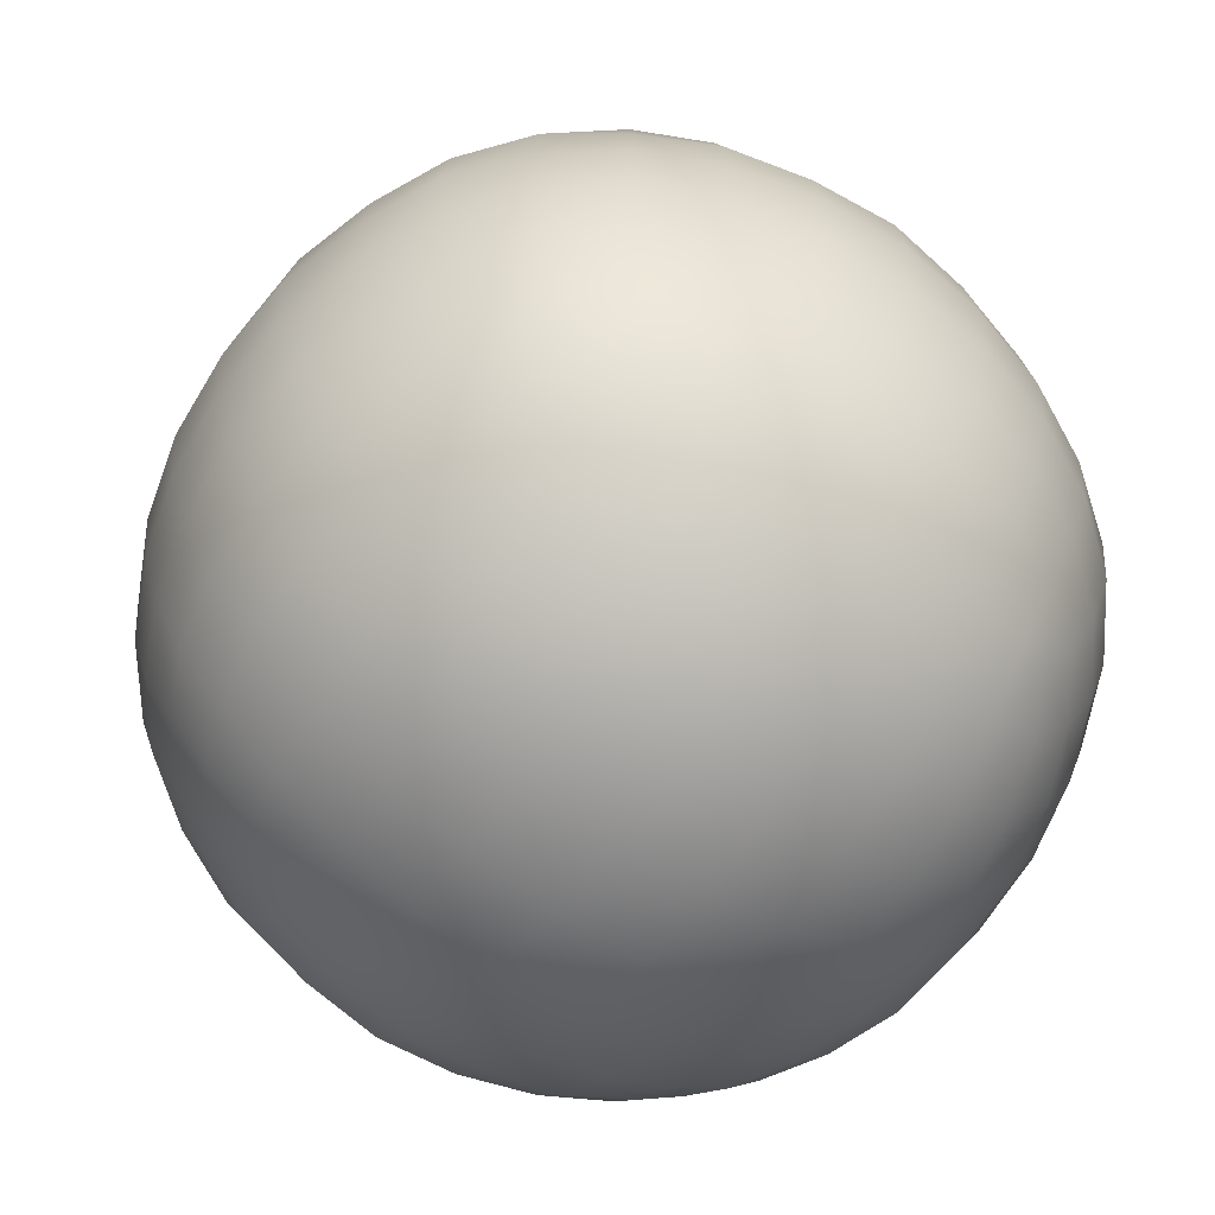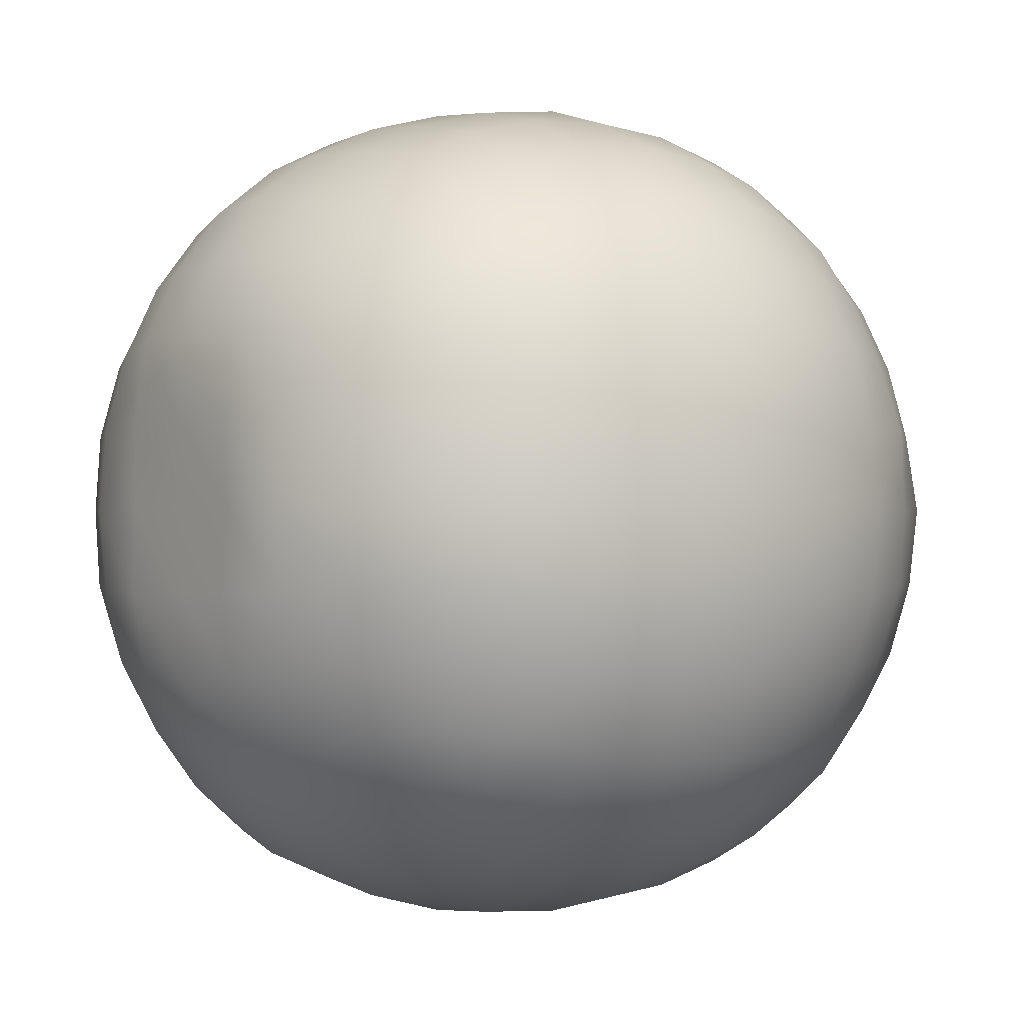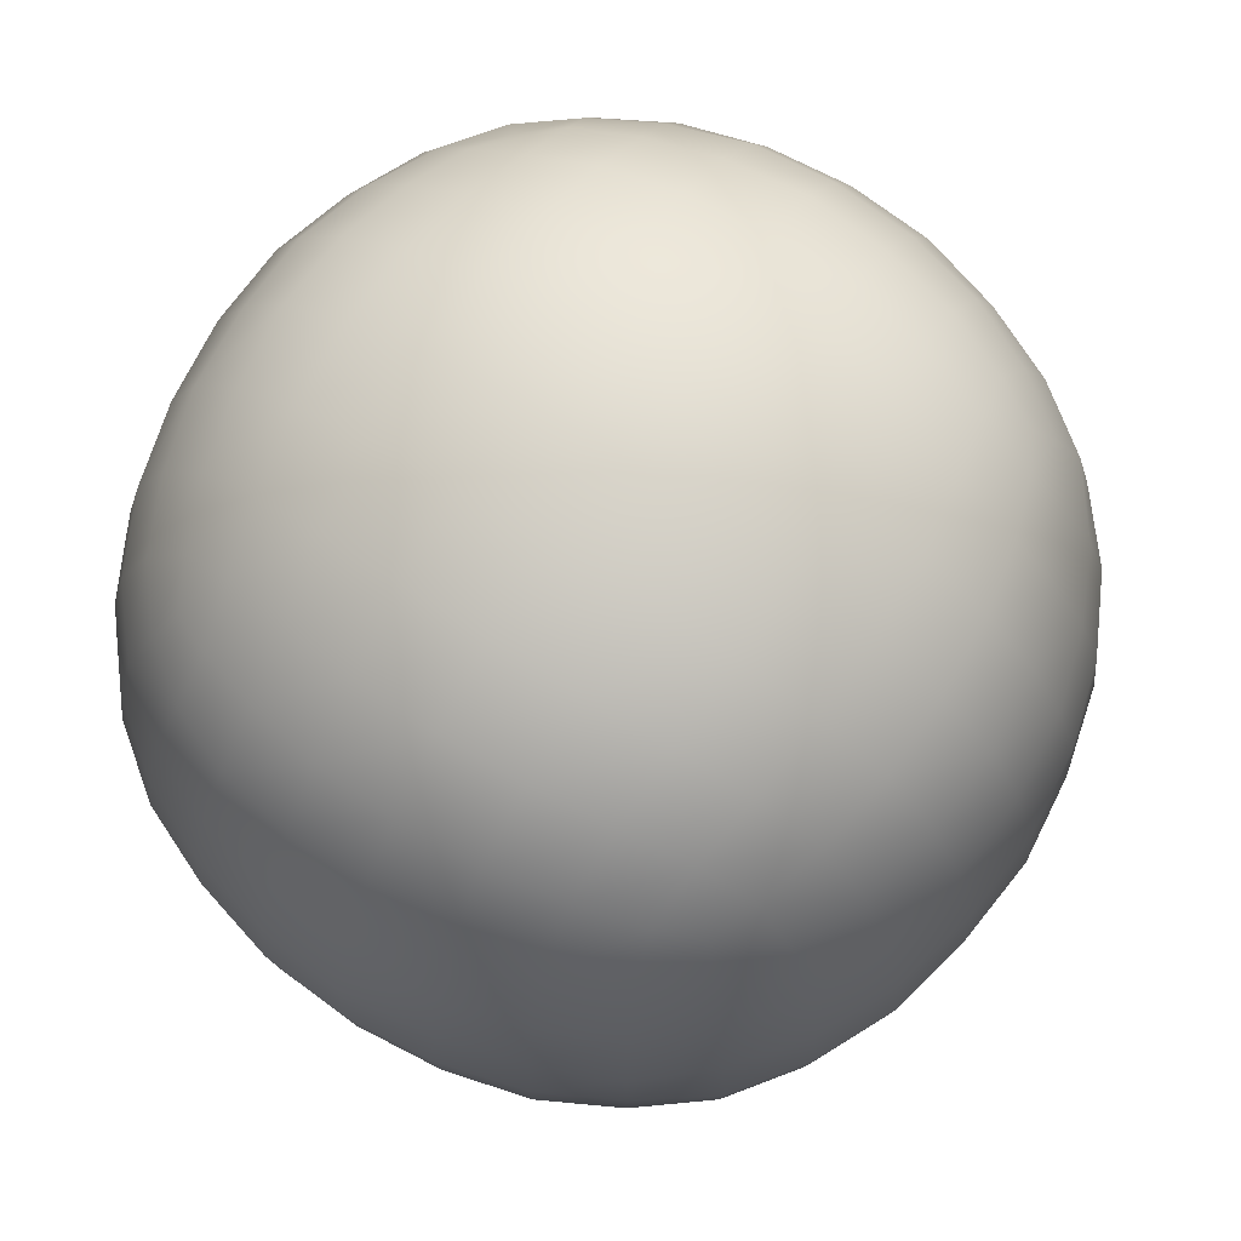
<metadata>
{"format":"obj","ext":"obj","renderer":"f3d","projection":"perspective","resolution":1024,"background":"white","views":[{"elev":-65.9,"azim":144.3,"up":"+Z"},{"elev":-1.1,"azim":-37.4,"up":"+Y"},{"elev":73.0,"azim":32.1,"up":"+Y"}]}
</metadata>
<code>
g default
v -0.4884 0.6564 0.654
v 0.8207 0.6537 0.6513
v -0.4861 0.6542 -0.6556
v 0.8243 0.6572 -0.6585
v -0.4867 -0.6538 -0.6563
v 0.82 -0.6519 -0.6542
v -0.4885 -0.6556 0.6541
v 0.8231 -0.655 0.6537
v -0.641 0.000515 -0.8105
v 0.9769 -0.8088 -0.00184
v 0.1675 -0.8078 0.8064
v -0.6401 -0.8071 -0.001936
v 0.978 0.000515 0.8086
v -0.6415 0.000515 0.8071
v 0.1675 0.8049 0.8025
v 0.9715 0.8044 -0.001841
v 0.1676 0.8072 -0.8086
v -0.6426 0.8107 -0.001936
v 0.9746 0.000515 -0.8088
v 0.1676 -0.8057 -0.8081
v 0.1676 1.111 -0.001888
v 0.1676 0.000515 -1.108
v 0.1676 -1.11 -0.001888
v 0.1675 0.000515 1.108
v 1.28 0.000515 -0.001822
v -0.8487 0.000515 -0.001948
v -0.2506 0.9681 0.4162
v 0.5851 0.9667 0.4157
v 0.5851 0.9666 -0.4194
v -0.2486 0.9632 -0.4181
v -0.2505 0.4187 -0.9696
v 0.5828 0.4157 -0.9619
v 0.5837 -0.4155 -0.9641
v -0.2471 -0.4142 -0.9609
v -0.2476 -0.9595 -0.4171
v 0.5856 -0.9666 -0.4198
v 0.5838 -0.9622 0.4144
v -0.2473 -0.9587 0.4129
v -0.2502 -0.4172 0.9647
v 0.5833 -0.4153 0.9598
v 0.585 0.418 0.9642
v -0.2494 0.4174 0.9625
v 1.128 0.4158 0.4134
v 1.13 -0.4157 0.4144
v 1.129 -0.4151 -0.4174
v 1.127 0.4153 -0.4166
v -0.7965 -0.4161 0.4147
v -0.797 0.4173 0.4149
v -0.7944 0.4164 -0.4178
v -0.7999 -0.4174 -0.4198
v 0.1676 1.031 0.4376
v 0.607 1.031 -0.001862
v 0.1676 1.029 -0.4407
v -0.2715 1.03 -0.001914
v 0.1676 0.4408 -1.035
v 0.6077 0.000515 -1.034
v 0.1676 -0.441 -1.038
v -0.2733 0.000515 -1.036
v 0.1676 -1.037 -0.4438
v 0.609 -1.035 -0.001862
v 0.1676 -1.031 0.4381
v -0.2734 -1.034 -0.001914
v 0.1675 -0.4397 1.031
v 0.6075 0.000515 1.03
v 0.1675 0.4399 1.028
v -0.272 0.000515 1.029
v 1.203 0.000515 0.4395
v 1.202 -0.4404 -0.001827
v 1.206 0.000515 -0.4441
v 1.199 0.4402 -0.001827
v -0.8676 0.000515 0.4393
v -0.8626 0.4404 -0.001949
v -0.8594 0.000515 -0.441
v -0.8608 -0.4389 -0.001949
v -0.2198 0.7549 0.7525
v 0.5553 0.7558 0.7534
v 0.9246 0.7576 0.3869
v 0.9268 0.7597 -0.3916
v 0.5569 0.7588 -0.7601
v -0.2202 0.7559 -0.7573
v -0.5893 0.7574 -0.3905
v -0.5892 0.7573 0.3866
v 0.927 0.3904 -0.7612
v 0.9253 -0.3885 -0.7595
v 0.5549 -0.7537 -0.756
v -0.2219 -0.7583 -0.7607
v -0.5884 -0.3877 -0.758
v -0.5892 0.3891 -0.7587
v 0.9249 -0.7568 -0.3907
v 0.9241 -0.756 0.3866
v 0.5545 -0.7531 0.7518
v -0.2209 -0.756 0.7546
v -0.5902 -0.7572 0.3871
v -0.5882 -0.7553 -0.39
v 0.9259 -0.3888 0.7565
v 0.9233 0.3886 0.754
v -0.5911 0.39 0.7567
v -0.5895 -0.3882 0.7551
v -0.4003 0.8087 0.5659
v -0.03736 0.9219 0.6238
v -0.05261 1.068 0.2183
v -0.4581 0.9218 0.203
v 0.3728 0.9236 0.6249
v 0.7327 0.8048 0.5633
v 0.7913 0.9187 0.2024
v 0.3879 1.069 0.2185
v 0.3893 1.076 -0.2236
v 0.7956 0.9256 -0.2075
v 0.7346 0.8074 -0.5688
v 0.3728 0.9231 -0.6283
v -0.4601 0.9251 -0.2075
v -0.05339 1.072 -0.2229
v -0.03687 0.9199 -0.6264
v -0.3982 0.8057 -0.5677
v -0.3984 0.5666 -0.8074
v -0.0377 0.6275 -0.9253
v -0.0533 0.2215 -1.073
v -0.4572 0.2051 -0.9219
v 0.3725 0.6262 -0.9232
v 0.734 0.5669 -0.8079
v 0.7914 0.2048 -0.9202
v 0.3886 0.2215 -1.074
v 0.3886 -0.2204 -1.073
v 0.7939 -0.2046 -0.9241
v 0.7347 -0.5666 -0.8089
v 0.3727 -0.6257 -0.9242
v -0.4586 -0.2046 -0.9242
v -0.05348 -0.2206 -1.074
v -0.03707 -0.6246 -0.9223
v -0.3984 -0.5655 -0.8074
v -0.3986 -0.8053 -0.5682
v -0.03801 -0.9243 -0.6297
v -0.05254 -1.066 -0.222
v -0.4613 -0.9259 -0.2079
v 0.373 -0.9229 -0.6288
v 0.7352 -0.8073 -0.5695
v 0.7926 -0.9197 -0.2065
v 0.3879 -1.068 -0.2222
v 0.3876 -1.066 0.2182
v 0.7949 -0.9236 0.2036
v 0.7334 -0.8048 0.564
v 0.3729 -0.9231 0.6252
v -0.4586 -0.9217 0.2031
v -0.05384 -1.074 0.2195
v -0.03837 -0.9256 0.6268
v -0.3994 -0.8063 0.565
v -0.4018 -0.5689 0.8085
v -0.03834 -0.628 0.924
v -0.05396 -0.221 1.073
v -0.4592 -0.2048 0.9212
v 0.3721 -0.6242 0.918
v 0.7349 -0.5669 0.8057
v 0.7947 -0.2049 0.922
v 0.3886 -0.2206 1.07
v 0.3878 0.2208 1.066
v 0.7963 0.2065 0.9244
v 0.7324 0.5654 0.8019
v 0.3718 0.6244 0.9166
v -0.4574 0.2052 0.9183
v -0.05315 0.2212 1.068
v -0.0369 0.6248 0.9172
v -0.4001 0.5681 0.8059
v 0.9741 0.5673 0.5649
v 1.088 0.2053 0.6234
v 1.24 0.2217 0.2194
v 1.094 0.6292 0.2041
v 1.09 -0.2046 0.6245
v 0.9748 -0.5667 0.5653
v 1.09 -0.626 0.2034
v 1.24 -0.2206 0.2193
v 1.238 -0.2203 -0.2226
v 1.088 -0.6243 -0.2064
v 0.9715 -0.5645 -0.5668
v 1.093 -0.2053 -0.6303
v 1.091 0.6276 -0.2072
v 1.242 0.222 -0.2233
v 1.089 0.2054 -0.6275
v 0.9728 0.5663 -0.5677
v -0.6388 -0.5661 0.5646
v -0.7463 -0.2027 0.6305
v -0.8809 -0.2201 0.2187
v -0.7555 -0.6262 0.2033
v -0.7524 0.2051 0.6228
v -0.642 0.5693 0.5668
v -0.7568 0.6281 0.2036
v -0.8741 0.2207 0.2182
v -0.8752 0.2208 -0.2222
v -0.7576 0.6286 -0.2077
v -0.6382 0.5668 -0.5682
v -0.7561 0.2059 -0.6291
v -0.7535 -0.625 -0.2068
v -0.8768 -0.2199 -0.2223
v -0.7573 -0.2051 -0.6298
v -0.6375 -0.5652 -0.5677
v -0.2299 0.8762 0.5974
v -0.04592 1.018 0.4317
v -0.2638 1.012 0.2104
v -0.434 0.8796 0.397
v 0.5655 0.8773 0.5982
v 0.7697 0.8807 0.3975
v 0.6 1.015 0.211
v 0.3806 1.016 0.4308
v 0.6 1.015 -0.2147
v 0.766 0.8748 -0.3987
v 0.5669 0.8805 -0.6039
v 0.3797 1.011 -0.4329
v -0.2658 1.018 -0.2153
v -0.04487 1.013 -0.4335
v -0.2305 0.8778 -0.6023
v -0.432 0.8767 -0.3996
v -0.2296 0.5995 -0.877
v -0.04579 0.434 -1.019
v -0.2658 0.2139 -1.019
v -0.4345 0.3998 -0.882
v 0.566 0.6012 -0.8797
v 0.768 0.3986 -0.8791
v 0.6011 0.2139 -1.019
v 0.3808 0.4335 -1.018
v 0.6002 -0.2124 -1.017
v 0.7694 -0.3985 -0.8813
v 0.5646 -0.5981 -0.8765
v 0.38 -0.4308 -1.013
v -0.2638 -0.2119 -1.014
v -0.04593 -0.4333 -1.02
v -0.2311 -0.6008 -0.8806
v -0.4309 -0.3964 -0.8764
v -0.2307 -0.8771 -0.6025
v -0.04494 -1.012 -0.4337
v -0.2637 -1.011 -0.2142
v -0.4354 -0.8809 -0.4018
v 0.5667 -0.8791 -0.6037
v 0.7685 -0.8776 -0.4003
v 0.5991 -1.012 -0.2143
v 0.3802 -1.013 -0.4338
v 0.602 -1.019 0.212
v 0.7685 -0.8778 0.3967
v 0.5657 -0.8768 0.5985
v 0.3803 -1.013 0.4303
v -0.264 -1.012 0.2105
v -0.04492 -1.012 0.4297
v -0.2315 -0.879 0.5998
v -0.432 -0.8755 0.3957
v -0.2293 -0.5979 0.8723
v -0.04548 -0.4322 1.013
v -0.2653 -0.2126 1.014
v -0.4304 -0.396 0.8716
v 0.5643 -0.5977 0.8722
v 0.7658 -0.3963 0.8723
v 0.6019 -0.2133 1.018
v 0.3797 -0.4305 1.009
v 0.5988 0.2128 1.01
v 0.7658 0.3973 0.8722
v 0.565 0.5999 0.8739
v 0.3814 0.4349 1.018
v -0.2644 0.2132 1.011
v -0.04535 0.4329 1.013
v -0.2322 0.6033 0.8791
v -0.4336 0.3992 0.8766
v 1.046 0.3992 0.5994
v 1.184 0.2138 0.4314
v 1.182 0.4329 0.211
v 1.043 0.5999 0.3956
v 1.047 -0.3984 0.5996
v 1.049 -0.6023 0.3979
v 1.185 -0.4331 0.2117
v 1.184 -0.2127 0.4312
v 1.179 -0.4308 -0.2141
v 1.044 -0.5995 -0.3998
v 1.049 -0.3994 -0.6048
v 1.181 -0.2122 -0.434
v 1.183 0.4331 -0.2148
v 1.184 0.2137 -0.4348
v 1.042 0.3973 -0.6002
v 1.042 0.5991 -0.3988
v -0.7087 -0.3972 0.5978
v -0.8516 -0.2129 0.4316
v -0.8435 -0.4306 0.2103
v -0.7075 -0.5984 0.3952
v -0.7132 0.4001 0.6007
v -0.7107 0.6015 0.3966
v -0.8444 0.4319 0.2104
v -0.8434 0.2127 0.4291
v -0.8496 0.4335 -0.2151
v -0.7099 0.601 -0.4001
v -0.7119 0.3996 -0.6037
v -0.8451 0.213 -0.4336
v -0.8469 -0.4316 -0.2147
v -0.8452 -0.212 -0.4336
v -0.7095 -0.3975 -0.6022
v -0.7069 -0.5981 -0.3989
v 0.1676 1.093 0.2235
v 0.1675 0.9409 0.6366
v 0.3924 1.09 -0.001875
v 0.8037 0.9369 -0.001851
v 0.1676 1.09 -0.2266
v 0.1676 0.9365 -0.6377
v -0.05678 1.088 -0.001901
v -0.4689 0.9376 -0.001925
v 0.1676 0.2259 -1.095
v 0.1676 0.6365 -0.9381
v 0.3923 0.000515 -1.091
v 0.8068 0.000515 -0.9433
v 0.1676 -0.2236 -1.088
v 0.1676 -0.6393 -0.9443
v -0.05762 0.000515 -1.094
v -0.4678 0.000515 -0.9372
v 0.1676 -1.091 -0.227
v 0.1676 -0.9424 -0.642
v 0.3932 -1.094 -0.001875
v 0.8066 -0.9406 -0.001851
v 0.1676 -1.088 0.2227
v 0.1675 -0.9397 0.6366
v -0.05757 -1.091 -0.001901
v -0.4674 -0.9342 -0.001925
v 0.1675 -0.2245 1.089
v 0.1675 -0.6388 0.9397
v 0.3921 0.000515 1.086
v 0.8028 0.000515 0.9332
v 0.1675 0.226 1.092
v 0.1675 0.6379 0.9366
v -0.05759 0.000515 1.089
v -0.4717 0.000515 0.9395
v 1.254 0.000515 0.2224
v 1.106 0.000515 0.6354
v 1.262 -0.225 -0.001824
v 1.104 -0.6359 -0.001833
v 1.258 0.000515 -0.2268
v 1.109 0.000515 -0.6407
v 1.263 0.2262 -0.001824
v 1.11 0.6405 -0.001832
v -0.8676 0.000515 0.2221
v -0.7753 0.000515 0.6381
v -0.869 0.2245 -0.001949
v -0.7675 0.6357 -0.001943
v -0.8713 0.000515 -0.226
v -0.767 0.000515 -0.6369
v -0.8691 -0.2235 -0.001949
v -0.775 -0.6394 -0.001944
v -0.03436 0.796 0.7935
v -0.3795 0.704 0.7016
v 0.3691 0.7947 0.7923
v 0.716 0.706 0.7036
v 0.9628 0.7958 0.2
v 0.8718 0.7047 0.5457
v 0.9617 0.7946 -0.2034
v 0.8755 0.7084 -0.5522
v 0.3685 0.7921 -0.7934
v 0.7157 0.7054 -0.7067
v -0.03304 0.7911 -0.7925
v -0.3821 0.7076 -0.709
v -0.6285 0.7966 -0.204
v -0.5386 0.7067 -0.551
v -0.6241 0.7922 0.199
v -0.5353 0.7034 0.5446
v 0.9576 0.201 -0.7918
v 0.8732 0.5491 -0.7074
v 0.9605 -0.2007 -0.7947
v 0.873 -0.5479 -0.7072
v 0.3681 -0.7896 -0.792
v 0.7167 -0.7057 -0.7081
v -0.03314 -0.7905 -0.7929
v -0.3795 -0.7031 -0.7055
v -0.6237 -0.2003 -0.7933
v -0.5383 -0.5484 -0.7079
v -0.626 0.2019 -0.7956
v -0.5398 0.5505 -0.7094
v 0.9599 -0.7918 -0.2029
v 0.8736 -0.7055 -0.5508
v 0.9613 -0.7932 0.1996
v 0.8742 -0.7061 0.5475
v 0.3693 -0.7946 0.7932
v 0.7182 -0.7077 0.7064
v -0.03432 -0.7948 0.7934
v -0.3828 -0.7073 0.7059
v -0.6227 -0.7898 0.1986
v -0.5371 -0.7041 0.5459
v -0.6258 -0.7928 -0.2033
v -0.5353 -0.7024 -0.5485
v 0.9628 -0.2013 0.7934
v 0.8708 -0.5463 0.7014
v 0.9573 0.201 0.7879
v 0.8724 0.5486 0.703
v -0.6224 0.201 0.788
v -0.5367 0.5481 0.7024
v -0.6285 -0.2015 0.794
v -0.5357 -0.5463 0.7013
g FoodMediumRUpperArm
f 1 340 99 354
f 340 75 195 99
f 99 195 27 198
f 354 99 198 82
f 75 339 100 195
f 339 15 292 100
f 100 292 51 196
f 195 100 196 27
f 27 196 101 197
f 196 51 291 101
f 101 291 21 297
f 197 101 297 54
f 82 198 102 353
f 198 27 197 102
f 102 197 54 298
f 353 102 298 18
f 15 341 103 292
f 341 76 199 103
f 103 199 28 202
f 292 103 202 51
f 76 342 104 199
f 342 2 344 104
f 104 344 77 200
f 199 104 200 28
f 28 200 105 201
f 200 77 343 105
f 105 343 16 294
f 201 105 294 52
f 51 202 106 291
f 202 28 201 106
f 106 201 52 293
f 291 106 293 21
f 21 293 107 295
f 293 52 203 107
f 107 203 29 206
f 295 107 206 53
f 52 294 108 203
f 294 16 345 108
f 108 345 78 204
f 203 108 204 29
f 29 204 109 205
f 204 78 346 109
f 109 346 4 348
f 205 109 348 79
f 53 206 110 296
f 206 29 205 110
f 110 205 79 347
f 296 110 347 17
f 18 298 111 351
f 298 54 207 111
f 111 207 30 210
f 351 111 210 81
f 54 297 112 207
f 297 21 295 112
f 112 295 53 208
f 207 112 208 30
f 30 208 113 209
f 208 53 296 113
f 113 296 17 349
f 209 113 349 80
f 81 210 114 352
f 210 30 209 114
f 114 209 80 350
f 352 114 350 3
f 3 350 115 366
f 350 80 211 115
f 115 211 31 214
f 366 115 214 88
f 80 349 116 211
f 349 17 300 116
f 116 300 55 212
f 211 116 212 31
f 31 212 117 213
f 212 55 299 117
f 117 299 22 305
f 213 117 305 58
f 88 214 118 365
f 214 31 213 118
f 118 213 58 306
f 365 118 306 9
f 17 347 119 300
f 347 79 215 119
f 119 215 32 218
f 300 119 218 55
f 79 348 120 215
f 348 4 356 120
f 120 356 83 216
f 215 120 216 32
f 32 216 121 217
f 216 83 355 121
f 121 355 19 302
f 217 121 302 56
f 55 218 122 299
f 218 32 217 122
f 122 217 56 301
f 299 122 301 22
f 22 301 123 303
f 301 56 219 123
f 123 219 33 222
f 303 123 222 57
f 56 302 124 219
f 302 19 357 124
f 124 357 84 220
f 219 124 220 33
f 33 220 125 221
f 220 84 358 125
f 125 358 6 360
f 221 125 360 85
f 57 222 126 304
f 222 33 221 126
f 126 221 85 359
f 304 126 359 20
f 9 306 127 363
f 306 58 223 127
f 127 223 34 226
f 363 127 226 87
f 58 305 128 223
f 305 22 303 128
f 128 303 57 224
f 223 128 224 34
f 34 224 129 225
f 224 57 304 129
f 129 304 20 361
f 225 129 361 86
f 87 226 130 364
f 226 34 225 130
f 130 225 86 362
f 364 130 362 5
f 5 362 131 378
f 362 86 227 131
f 131 227 35 230
f 378 131 230 94
f 86 361 132 227
f 361 20 308 132
f 132 308 59 228
f 227 132 228 35
f 35 228 133 229
f 228 59 307 133
f 133 307 23 313
f 229 133 313 62
f 94 230 134 377
f 230 35 229 134
f 134 229 62 314
f 377 134 314 12
f 20 359 135 308
f 359 85 231 135
f 135 231 36 234
f 308 135 234 59
f 85 360 136 231
f 360 6 368 136
f 136 368 89 232
f 231 136 232 36
f 36 232 137 233
f 232 89 367 137
f 137 367 10 310
f 233 137 310 60
f 59 234 138 307
f 234 36 233 138
f 138 233 60 309
f 307 138 309 23
f 23 309 139 311
f 309 60 235 139
f 139 235 37 238
f 311 139 238 61
f 60 310 140 235
f 310 10 369 140
f 140 369 90 236
f 235 140 236 37
f 37 236 141 237
f 236 90 370 141
f 141 370 8 372
f 237 141 372 91
f 61 238 142 312
f 238 37 237 142
f 142 237 91 371
f 312 142 371 11
f 12 314 143 375
f 314 62 239 143
f 143 239 38 242
f 375 143 242 93
f 62 313 144 239
f 313 23 311 144
f 144 311 61 240
f 239 144 240 38
f 38 240 145 241
f 240 61 312 145
f 145 312 11 373
f 241 145 373 92
f 93 242 146 376
f 242 38 241 146
f 146 241 92 374
f 376 146 374 7
f 7 374 147 386
f 374 92 243 147
f 147 243 39 246
f 386 147 246 98
f 92 373 148 243
f 373 11 316 148
f 148 316 63 244
f 243 148 244 39
f 39 244 149 245
f 244 63 315 149
f 149 315 24 321
f 245 149 321 66
f 98 246 150 385
f 246 39 245 150
f 150 245 66 322
f 385 150 322 14
f 11 371 151 316
f 371 91 247 151
f 151 247 40 250
f 316 151 250 63
f 91 372 152 247
f 372 8 380 152
f 152 380 95 248
f 247 152 248 40
f 40 248 153 249
f 248 95 379 153
f 153 379 13 318
f 249 153 318 64
f 63 250 154 315
f 250 40 249 154
f 154 249 64 317
f 315 154 317 24
f 24 317 155 319
f 317 64 251 155
f 155 251 41 254
f 319 155 254 65
f 64 318 156 251
f 318 13 381 156
f 156 381 96 252
f 251 156 252 41
f 41 252 157 253
f 252 96 382 157
f 157 382 2 342
f 253 157 342 76
f 65 254 158 320
f 254 41 253 158
f 158 253 76 341
f 320 158 341 15
f 14 322 159 383
f 322 66 255 159
f 159 255 42 258
f 383 159 258 97
f 66 321 160 255
f 321 24 319 160
f 160 319 65 256
f 255 160 256 42
f 42 256 161 257
f 256 65 320 161
f 161 320 15 339
f 257 161 339 75
f 97 258 162 384
f 258 42 257 162
f 162 257 75 340
f 384 162 340 1
f 2 382 163 344
f 382 96 259 163
f 163 259 43 262
f 344 163 262 77
f 96 381 164 259
f 381 13 324 164
f 164 324 67 260
f 259 164 260 43
f 43 260 165 261
f 260 67 323 165
f 165 323 25 329
f 261 165 329 70
f 77 262 166 343
f 262 43 261 166
f 166 261 70 330
f 343 166 330 16
f 13 379 167 324
f 379 95 263 167
f 167 263 44 266
f 324 167 266 67
f 95 380 168 263
f 380 8 370 168
f 168 370 90 264
f 263 168 264 44
f 44 264 169 265
f 264 90 369 169
f 169 369 10 326
f 265 169 326 68
f 67 266 170 323
f 266 44 265 170
f 170 265 68 325
f 323 170 325 25
f 25 325 171 327
f 325 68 267 171
f 171 267 45 270
f 327 171 270 69
f 68 326 172 267
f 326 10 367 172
f 172 367 89 268
f 267 172 268 45
f 45 268 173 269
f 268 89 368 173
f 173 368 6 358
f 269 173 358 84
f 69 270 174 328
f 270 45 269 174
f 174 269 84 357
f 328 174 357 19
f 16 330 175 345
f 330 70 271 175
f 175 271 46 274
f 345 175 274 78
f 70 329 176 271
f 329 25 327 176
f 176 327 69 272
f 271 176 272 46
f 46 272 177 273
f 272 69 328 177
f 177 328 19 355
f 273 177 355 83
f 78 274 178 346
f 274 46 273 178
f 178 273 83 356
f 346 178 356 4
f 7 386 179 376
f 386 98 275 179
f 179 275 47 278
f 376 179 278 93
f 98 385 180 275
f 385 14 332 180
f 180 332 71 276
f 275 180 276 47
f 47 276 181 277
f 276 71 331 181
f 181 331 26 337
f 277 181 337 74
f 93 278 182 375
f 278 47 277 182
f 182 277 74 338
f 375 182 338 12
f 14 383 183 332
f 383 97 279 183
f 183 279 48 282
f 332 183 282 71
f 97 384 184 279
f 384 1 354 184
f 184 354 82 280
f 279 184 280 48
f 48 280 185 281
f 280 82 353 185
f 185 353 18 334
f 281 185 334 72
f 71 282 186 331
f 282 48 281 186
f 186 281 72 333
f 331 186 333 26
f 26 333 187 335
f 333 72 283 187
f 187 283 49 286
f 335 187 286 73
f 72 334 188 283
f 334 18 351 188
f 188 351 81 284
f 283 188 284 49
f 49 284 189 285
f 284 81 352 189
f 189 352 3 366
f 285 189 366 88
f 73 286 190 336
f 286 49 285 190
f 190 285 88 365
f 336 190 365 9
f 12 338 191 377
f 338 74 287 191
f 191 287 50 290
f 377 191 290 94
f 74 337 192 287
f 337 26 335 192
f 192 335 73 288
f 287 192 288 50
f 50 288 193 289
f 288 73 336 193
f 193 336 9 363
f 289 193 363 87
f 94 290 194 378
f 290 50 289 194
f 194 289 87 364
f 378 194 364 5

</code>
